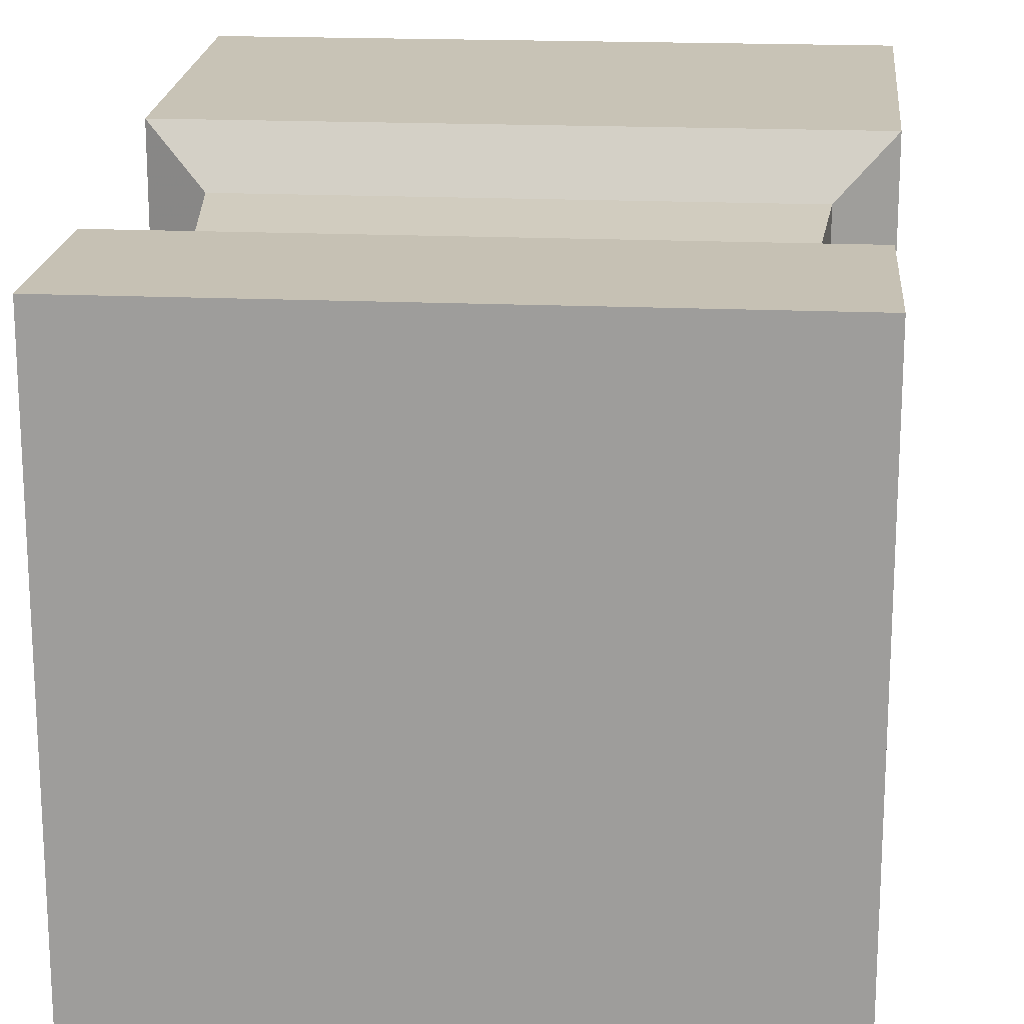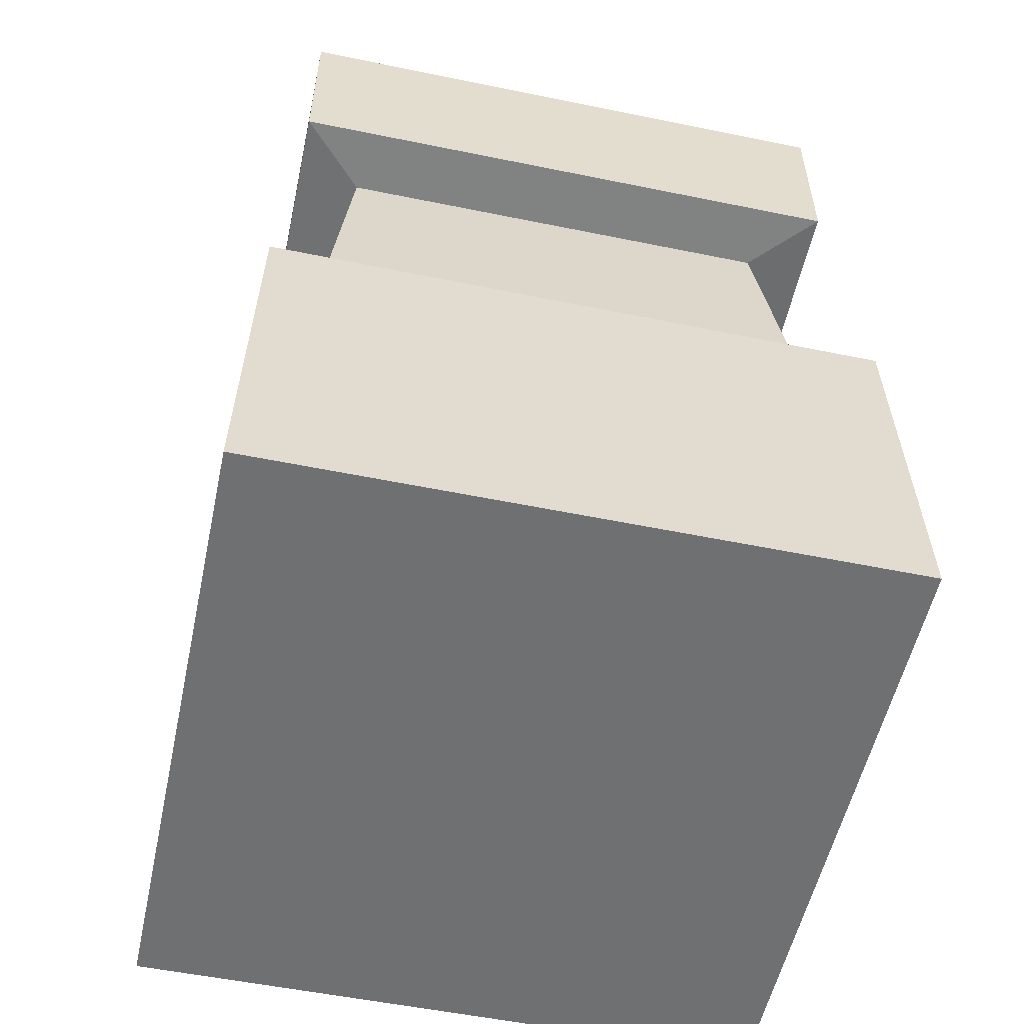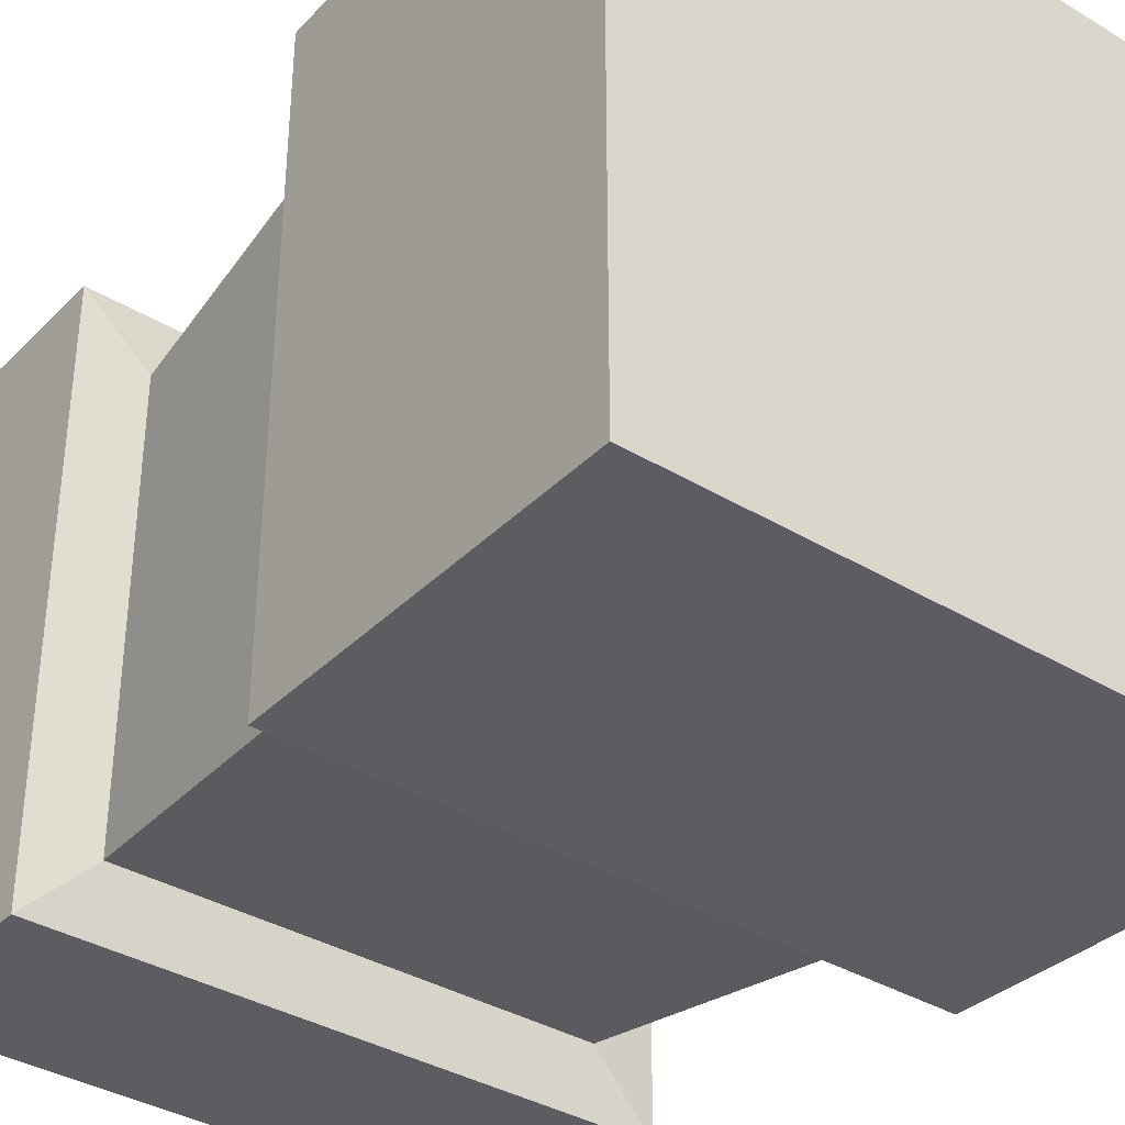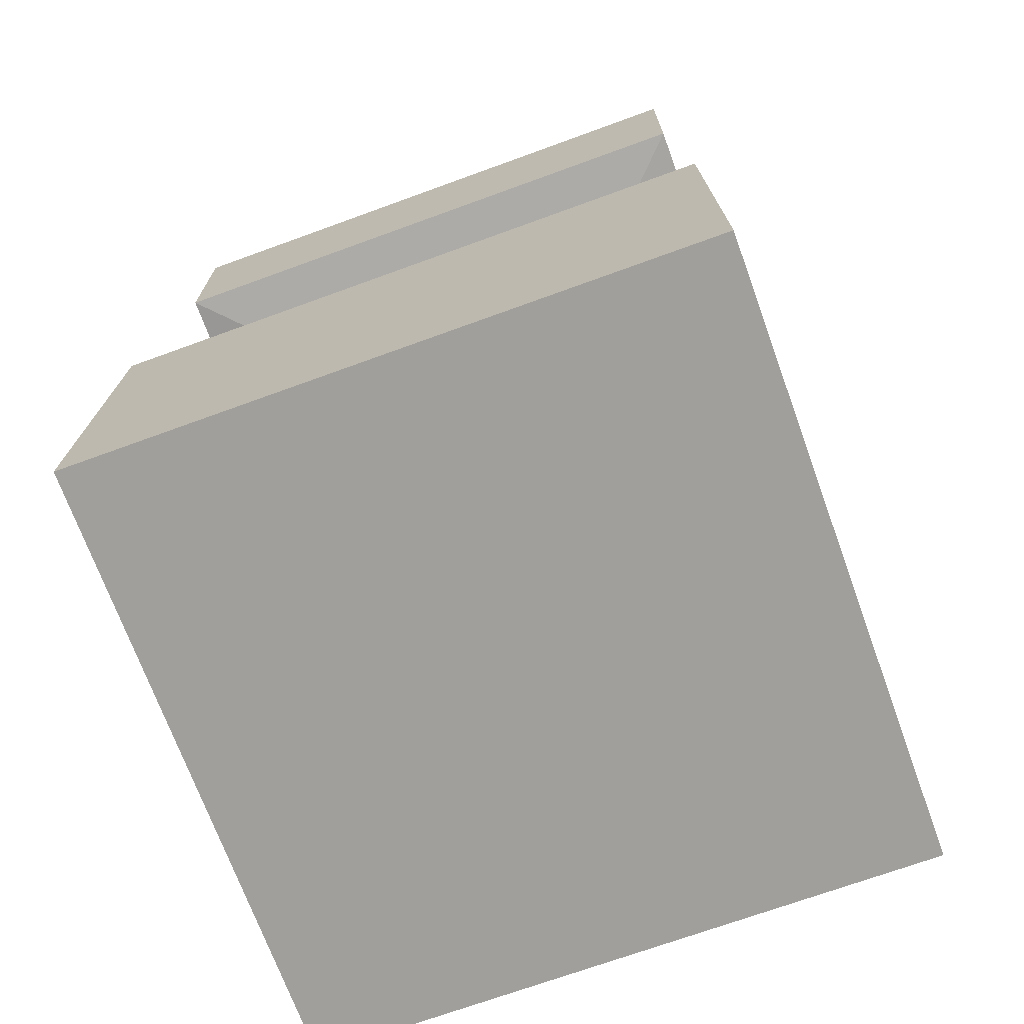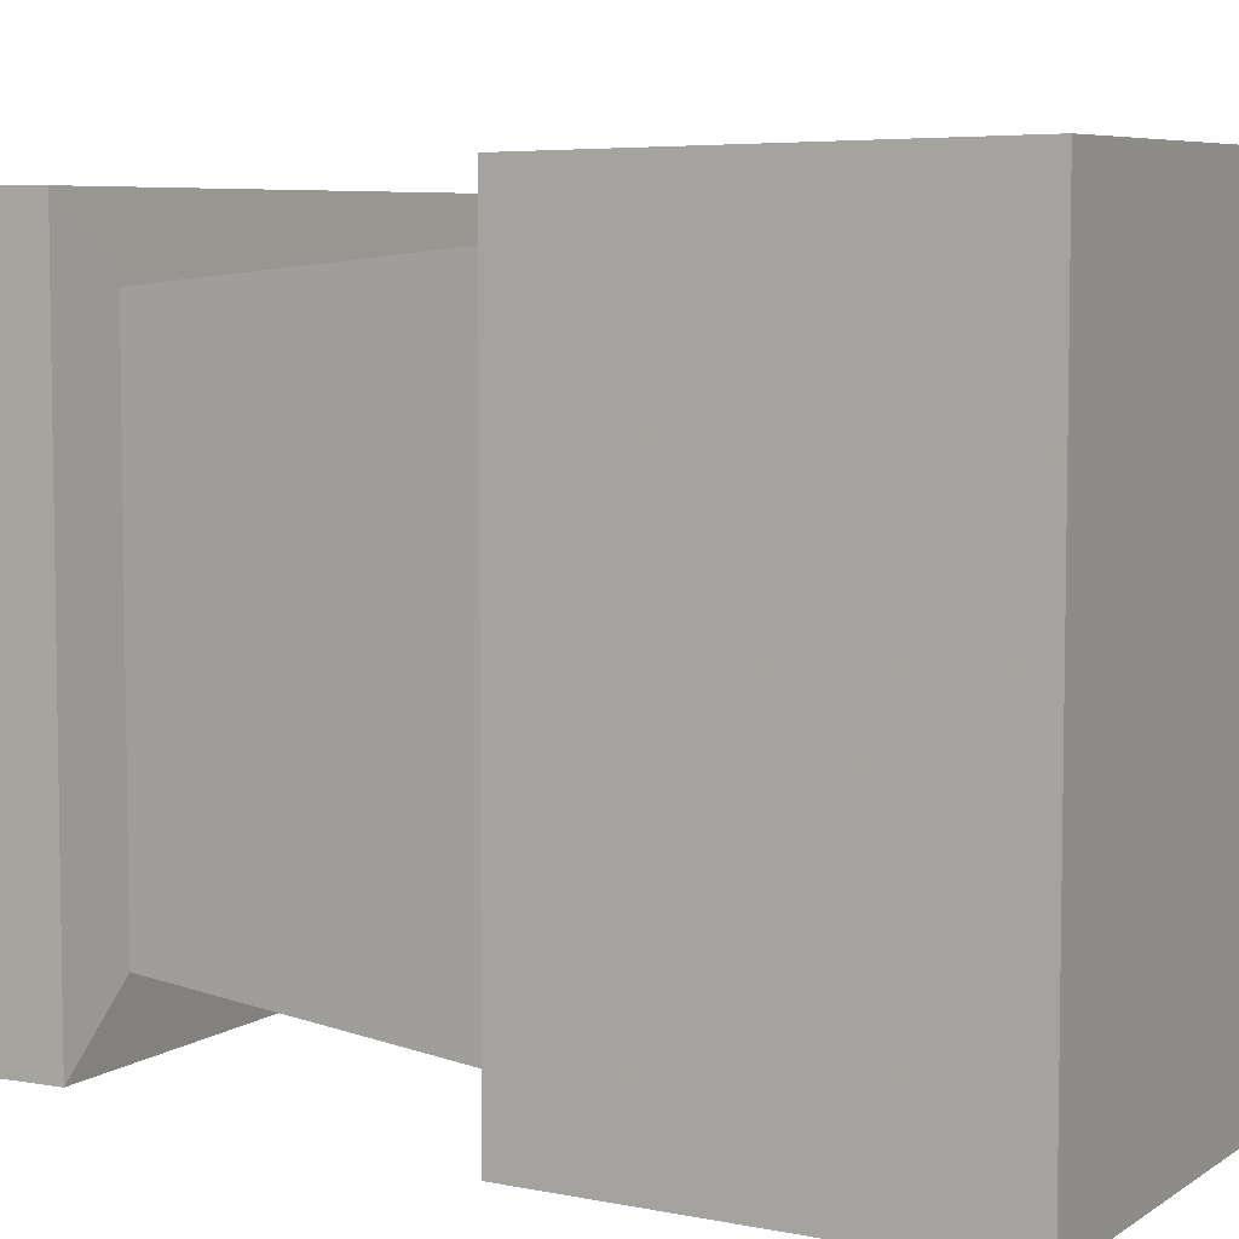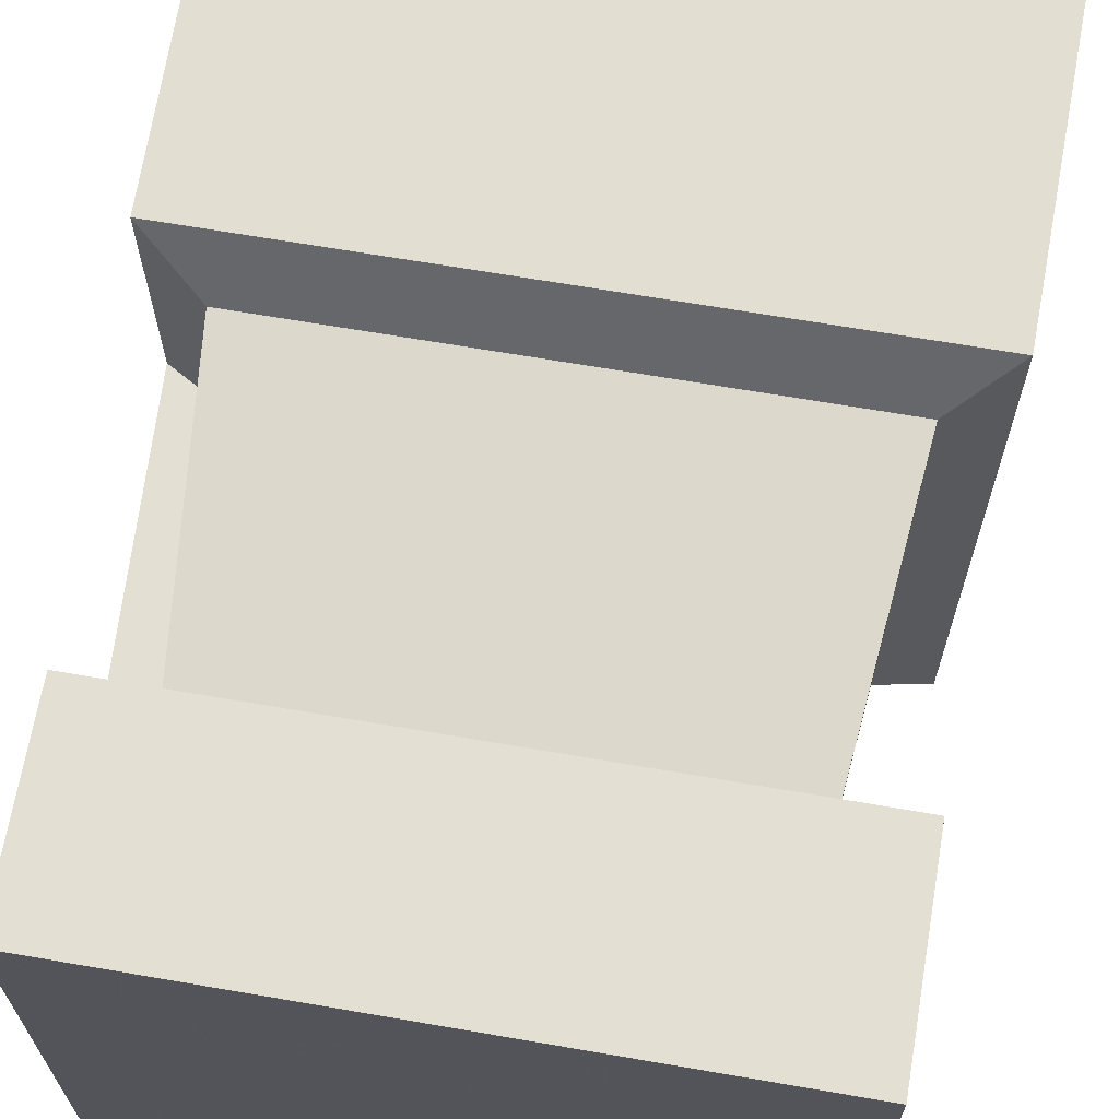
<metadata>
{"format":"obj","ext":"obj","renderer":"f3d","projection":"perspective","resolution":1024,"background":"white","views":[{"elev":18.6,"azim":4.9,"up":"+Y"},{"elev":-54.8,"azim":167.8,"up":"+Z"},{"elev":-36.3,"azim":141.8,"up":"+Y"},{"elev":-71.2,"azim":110.0,"up":"+Z"},{"elev":6.2,"azim":118.1,"up":"+Y"},{"elev":67.0,"azim":9.8,"up":"+Y"}]}
</metadata>
<code>
v 0.02866 -0.02866 0.02429
v 0.02866 0.02866 0.032
v 0.02866 -0.02866 0.032
v 0.02866 -0.02866 0.02429
v 0.02866 0.02866 0.02429
v 0.02866 0.02866 0.032
v 0.02866 -0.02866 0.0135
v 0.02866 0.02866 0.02429
v 0.02866 -0.02866 0.02429
v 0.02866 -0.02866 0.0135
v 0.02866 0.02866 0.0135
v 0.02866 0.02866 0.02429
v -0.02866 -0.02866 0.02429
v 0.02866 -0.02866 0.032
v -0.02866 -0.02866 0.032
v -0.02866 -0.02866 0.02429
v 0.02866 -0.02866 0.02429
v 0.02866 -0.02866 0.032
v -0.02866 -0.02866 0.0135
v 0.02866 -0.02866 0.02429
v -0.02866 -0.02866 0.02429
v -0.02866 -0.02866 0.0135
v 0.02866 -0.02866 0.0135
v 0.02866 -0.02866 0.02429
v -0.02866 0.02866 0.02429
v -0.02866 -0.02866 0.02429
v -0.02866 0.02866 0.032
v -0.02866 0.02866 0.032
v -0.02866 -0.02866 0.02429
v -0.02866 -0.02866 0.032
v -0.02866 0.02866 0.0135
v -0.02866 -0.02866 0.02429
v -0.02866 0.02866 0.02429
v 0.02866 0.02866 0.02429
v -0.02866 0.02866 0.032
v 0.02866 0.02866 0.032
v 0.02866 0.02866 0.02429
v -0.02866 0.02866 0.02429
v -0.02866 0.02866 0.032
v 0.02866 0.02866 0.0135
v -0.02866 0.02866 0.02429
v 0.02866 0.02866 0.02429
v 0.02866 0.02866 0.0135
v -0.02866 0.02866 0.0135
v -0.02866 0.02866 0.02429
v -0.02866 0.02866 0.032
v -0.02866 -0.02866 0.032
v 0.02866 -0.02866 0.032
v -0.02866 0.02866 0.032
v 0.02866 -0.02866 0.032
v 0.02866 0.02866 0.032
v -0.03092 0.03092 -0.055
v 0.03092 0.03092 -0.055
v 0.03092 -0.03092 -0.055
v -0.03092 0.03092 -0.055
v 0.03092 -0.03092 -0.055
v -0.03092 -0.03092 -0.055
v 0.02499 -0.02499 -0.01535
v 0.03031 -0.03031 -0.01843
v 0.03031 0.03031 -0.01843
v 0.02499 -0.02499 -0.01535
v 0.03031 0.03031 -0.01843
v 0.02499 0.02499 -0.01535
v 0.02499 -0.02499 -0.01535
v 0.02227 0.02227 0.01285
v 0.02227 -0.02227 0.01285
v 0.02499 -0.02499 -0.01535
v 0.02499 0.02499 -0.01535
v 0.02227 0.02227 0.01285
v 0.02866 -0.02866 0.0135
v 0.02227 -0.02227 0.01285
v 0.02866 0.02866 0.0135
v 0.02227 -0.02227 0.01285
v 0.02227 0.02227 0.01285
v 0.02866 0.02866 0.0135
v 0.03031 -0.03031 -0.01843
v 0.03092 -0.03092 -0.055
v 0.03092 0.03092 -0.055
v 0.03031 -0.03031 -0.01843
v 0.03092 0.03092 -0.055
v 0.03031 0.03031 -0.01843
v -0.03031 -0.03031 -0.01843
v -0.03092 -0.03092 -0.055
v 0.03092 -0.03092 -0.055
v -0.03031 -0.03031 -0.01843
v 0.03092 -0.03092 -0.055
v 0.03031 -0.03031 -0.01843
v -0.02866 -0.02866 0.0135
v -0.02227 -0.02227 0.01285
v 0.02227 -0.02227 0.01285
v -0.02866 -0.02866 0.0135
v 0.02227 -0.02227 0.01285
v 0.02866 -0.02866 0.0135
v -0.02499 -0.02499 -0.01535
v 0.02499 -0.02499 -0.01535
v -0.02227 -0.02227 0.01285
v -0.02227 -0.02227 0.01285
v 0.02499 -0.02499 -0.01535
v 0.02227 -0.02227 0.01285
v -0.02499 -0.02499 -0.01535
v -0.03031 -0.03031 -0.01843
v 0.03031 -0.03031 -0.01843
v -0.02499 -0.02499 -0.01535
v 0.03031 -0.03031 -0.01843
v 0.02499 -0.02499 -0.01535
v -0.03031 0.03031 -0.01843
v -0.03092 0.03092 -0.055
v -0.03092 -0.03092 -0.055
v 0.03031 0.03031 -0.01843
v 0.03092 0.03092 -0.055
v -0.03092 0.03092 -0.055
v 0.03031 0.03031 -0.01843
v -0.03092 0.03092 -0.055
v -0.03031 0.03031 -0.01843
v 0.02866 0.02866 0.0135
v 0.02227 0.02227 0.01285
v -0.02227 0.02227 0.01285
v 0.02866 0.02866 0.0135
v -0.02227 0.02227 0.01285
v -0.02866 0.02866 0.0135
v 0.02227 0.02227 0.01285
v -0.02499 0.02499 -0.01535
v -0.02227 0.02227 0.01285
v -0.02499 0.02499 -0.01535
v 0.02227 0.02227 0.01285
v 0.02499 0.02499 -0.01535
v -0.03031 0.03031 -0.01843
v -0.02499 0.02499 -0.01535
v 0.02499 0.02499 -0.01535
v -0.03031 0.03031 -0.01843
v 0.02499 0.02499 -0.01535
v 0.03031 0.03031 -0.01843
v -0.03031 -0.03031 -0.01843
v -0.03031 -0.0085 -0.01843
v -0.03092 -0.03092 -0.055
v -0.03031 -0.0085 -0.01843
v -0.03031 0.0085 -0.01843
v -0.03092 -0.03092 -0.055
v -0.03031 0.0085 -0.01843
v -0.03031 0.03031 -0.01843
v -0.03092 -0.03092 -0.055
v -0.02866 -0.0085 0.0135
v -0.02866 -0.02866 0.0135
v -0.02866 -0.02866 0.02429
v -0.02866 0.02866 0.0135
v -0.02866 0.0085 0.0135
v -0.02866 -0.02866 0.02429
v -0.02866 0.0085 0.0135
v -0.02866 -0.0085 0.0135
v -0.02866 -0.02866 0.02429
v -0.02227 0.02227 0.01285
v -0.02227 0.0085 0.01285
v -0.02866 0.02866 0.0135
v -0.02866 0.02866 0.0135
v -0.02227 0.0085 0.01285
v -0.02866 0.0085 0.0135
v -0.02499 0.02499 -0.01535
v -0.03031 0.03031 -0.01843
v -0.03031 0.0085 -0.01843
v -0.02499 0.02499 -0.01535
v -0.03031 0.0085 -0.01843
v -0.02499 0.0085 -0.01535
v -0.02227 -0.02227 0.01285
v -0.02227 -0.0085 0.01285
v -0.02499 -0.0085 -0.01535
v -0.02227 -0.02227 0.01285
v -0.02499 -0.0085 -0.01535
v -0.02499 -0.02499 -0.01535
v -0.03031 -0.03031 -0.01843
v -0.02499 -0.02499 -0.01535
v -0.03031 -0.0085 -0.01843
v -0.02499 -0.02499 -0.01535
v -0.02499 -0.0085 -0.01535
v -0.03031 -0.0085 -0.01843
v -0.02227 -0.02227 0.01285
v -0.02866 -0.02866 0.0135
v -0.02866 -0.0085 0.0135
v -0.02227 -0.02227 0.01285
v -0.02866 -0.0085 0.0135
v -0.02227 -0.0085 0.01285
v -0.02499 0.02499 -0.01535
v -0.02499 0.0085 -0.01535
v -0.02227 0.02227 0.01285
v -0.02499 0.0085 -0.01535
v -0.02227 0.0085 0.01285
v -0.02227 0.02227 0.01285
v -0.03031 -0.0085 -0.01843
v -0.02499 -0.0085 -0.01535
v -0.02866 -0.0085 0.0135
v -0.02499 -0.0085 -0.01535
v -0.02227 -0.0085 0.01285
v -0.02866 -0.0085 0.0135
v -0.03031 -0.0085 -0.01843
v -0.02866 -0.0085 0.0135
v -0.03031 0.0085 -0.01843
v -0.02866 -0.0085 0.0135
v -0.02866 0.0085 0.0135
v -0.03031 0.0085 -0.01843
v -0.03031 0.0085 -0.01843
v -0.02866 0.0085 0.0135
v -0.02499 0.0085 -0.01535
v -0.02499 0.0085 -0.01535
v -0.02866 0.0085 0.0135
v -0.02227 0.0085 0.01285
f 1 2 3
f 4 5 6
f 7 8 9
f 10 11 12
f 13 14 15
f 16 17 18
f 19 20 21
f 22 23 24
f 25 26 27
f 28 29 30
f 31 32 33
f 34 35 36
f 37 38 39
f 40 41 42
f 43 44 45
f 46 47 48
f 49 50 51
f 52 53 54
f 55 56 57
f 58 59 60
f 61 62 63
f 64 65 66
f 67 68 69
f 70 71 72
f 73 74 75
f 76 77 78
f 79 80 81
f 82 83 84
f 85 86 87
f 88 89 90
f 91 92 93
f 94 95 96
f 97 98 99
f 100 101 102
f 103 104 105
f 106 107 108
f 109 110 111
f 112 113 114
f 115 116 117
f 118 119 120
f 121 122 123
f 124 125 126
f 127 128 129
f 130 131 132
f 133 134 135
f 136 137 138
f 139 140 141
f 142 143 144
f 145 146 147
f 148 149 150
f 151 152 153
f 154 155 156
f 157 158 159
f 160 161 162
f 163 164 165
f 166 167 168
f 169 170 171
f 172 173 174
f 175 176 177
f 178 179 180
f 181 182 183
f 184 185 186
f 187 188 189
f 190 191 192
f 193 194 195
f 196 197 198
f 199 200 201
f 202 203 204

</code>
